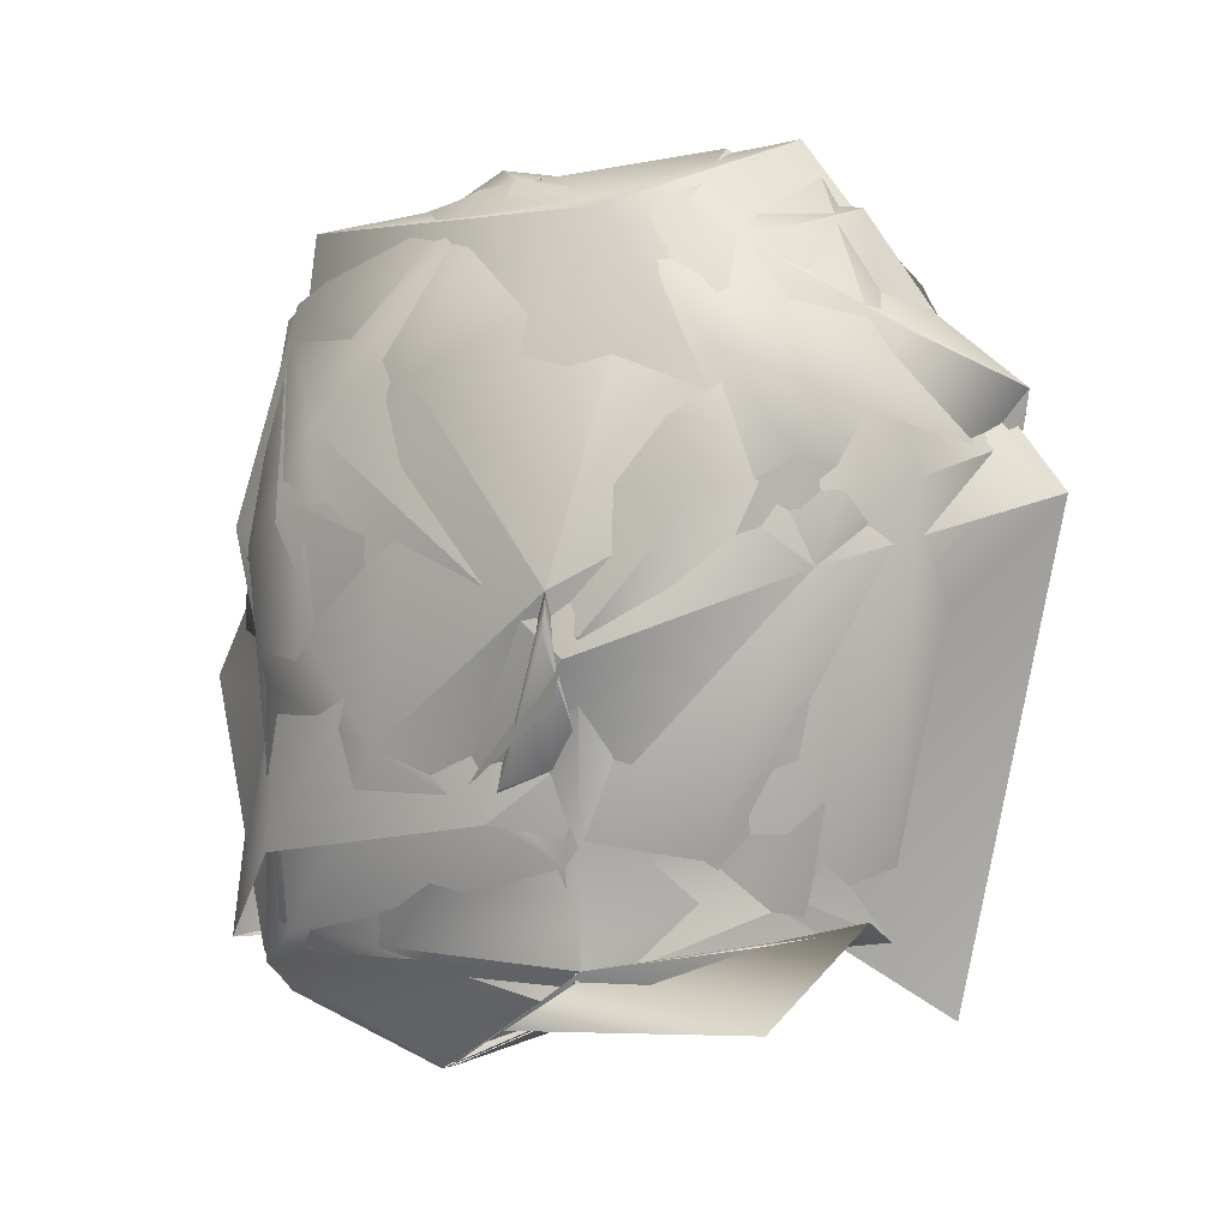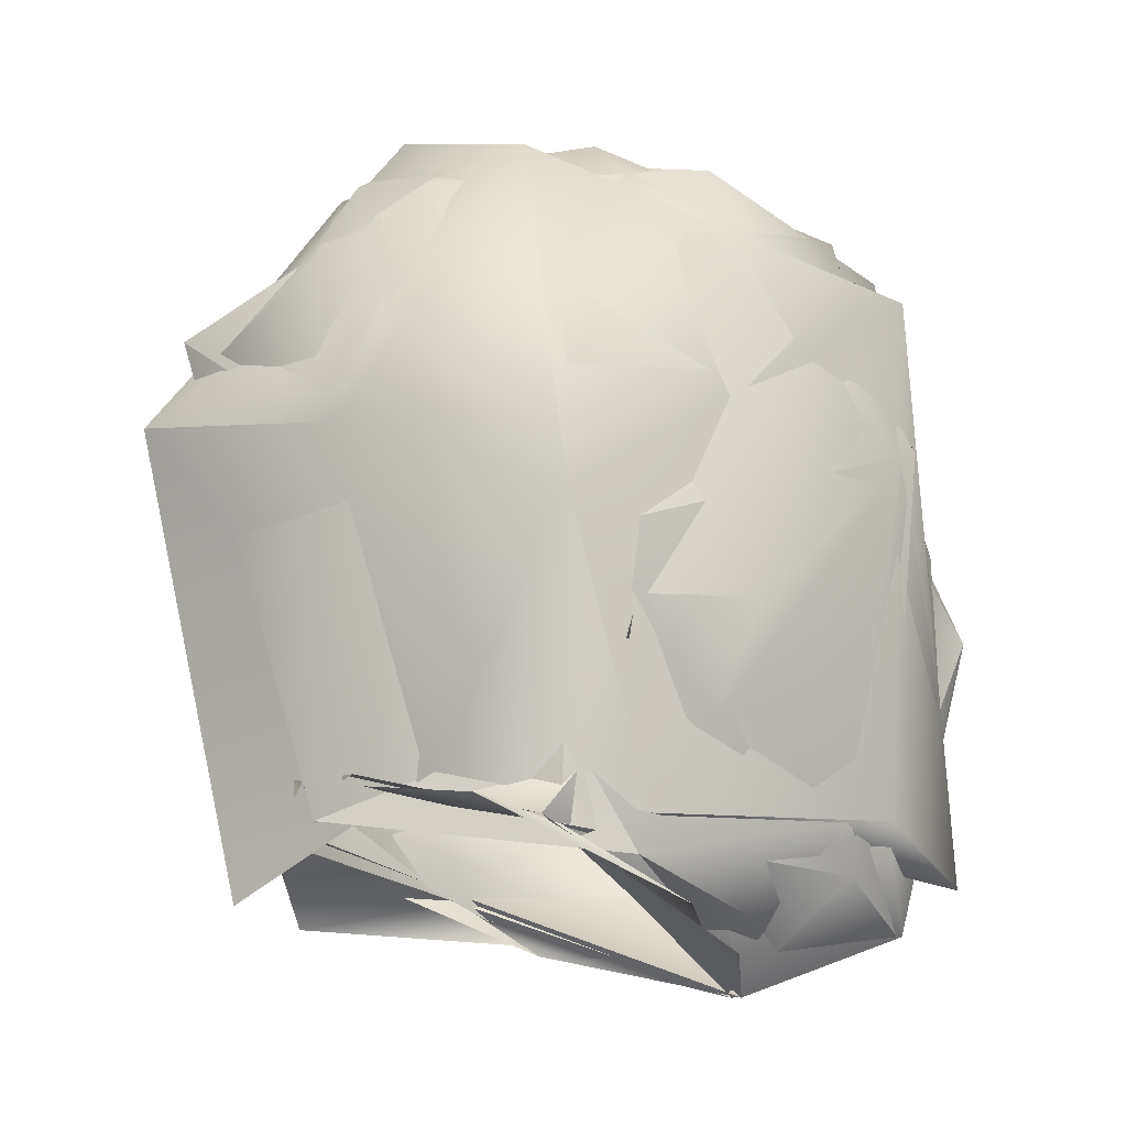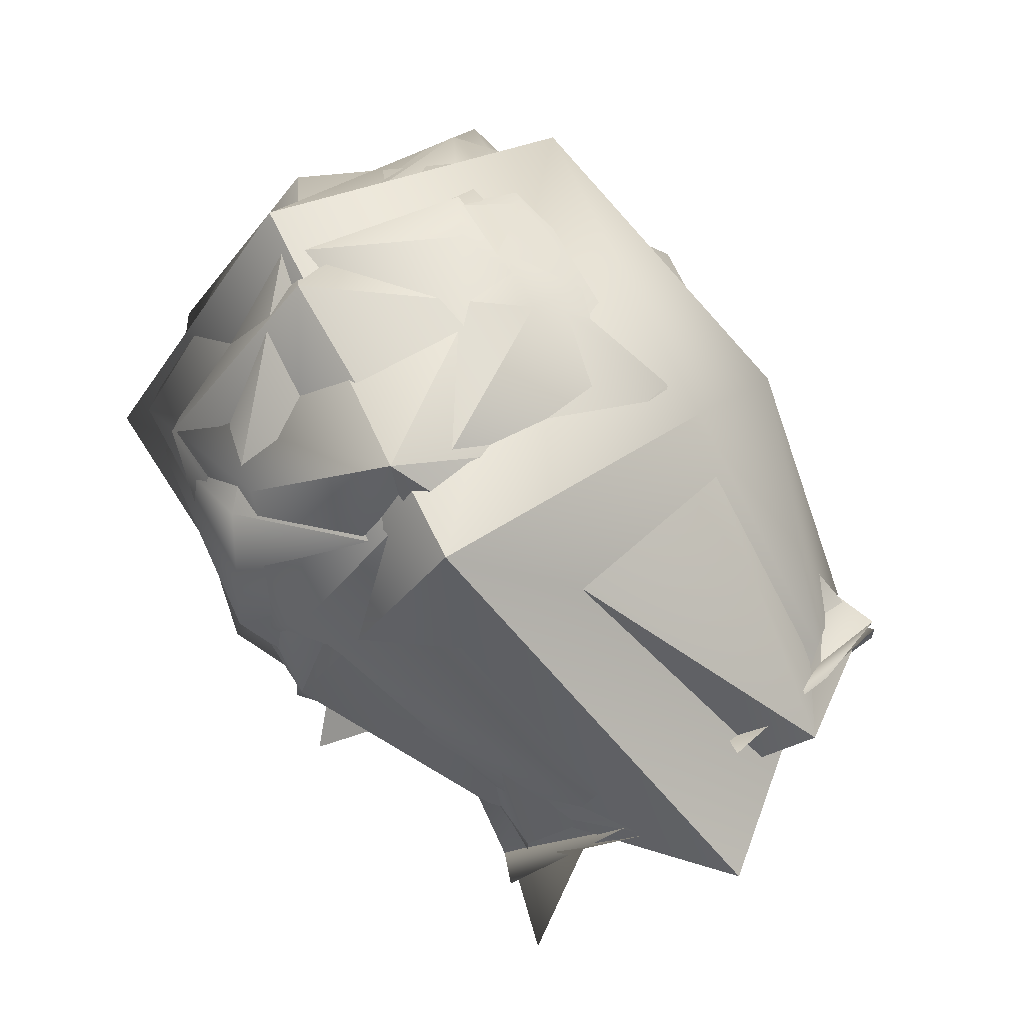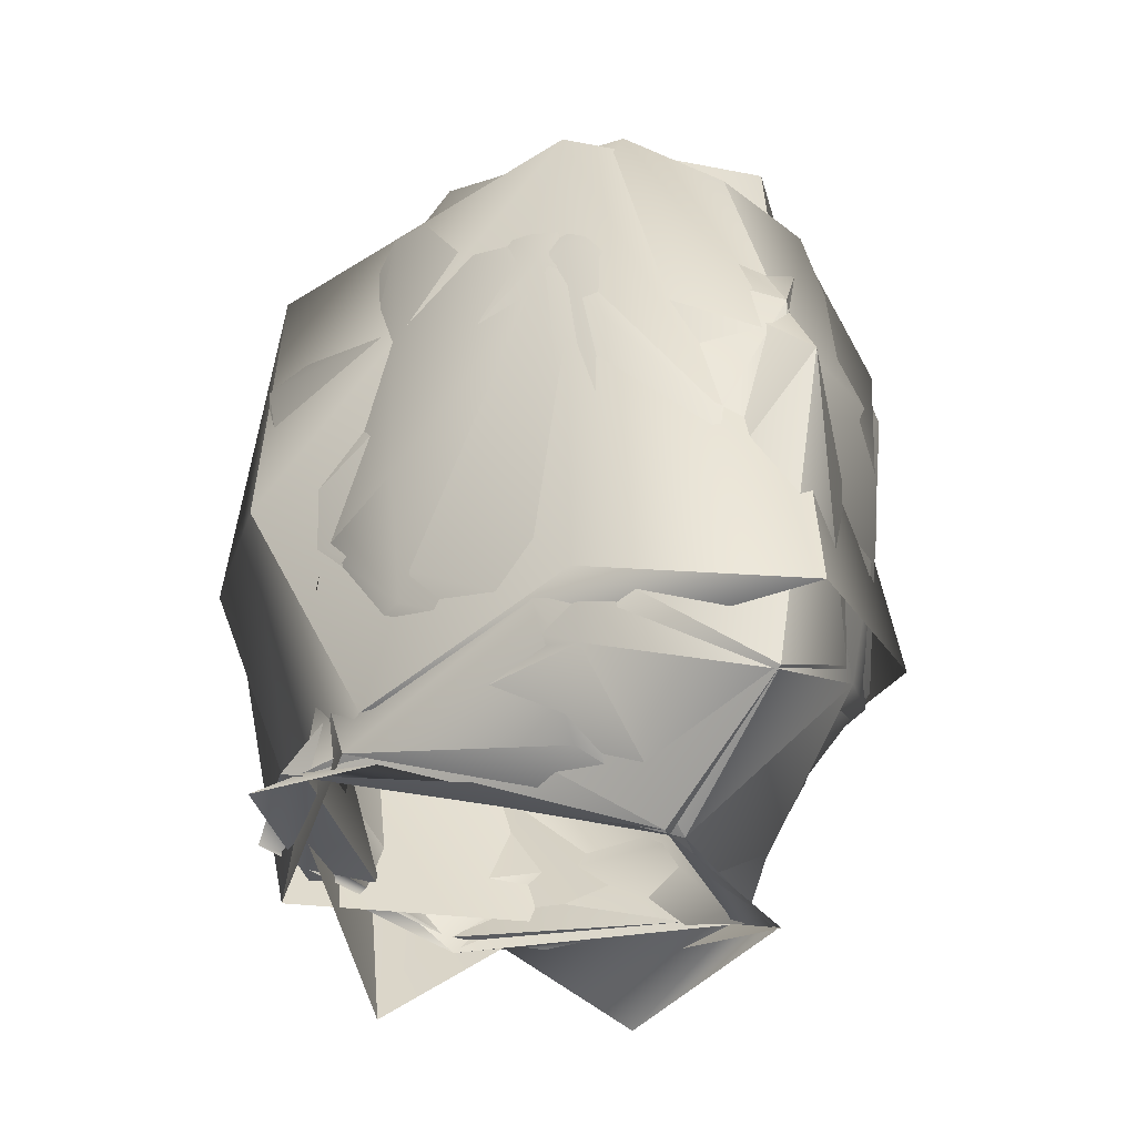
<metadata>
{"format":"obj","ext":"obj","renderer":"f3d","projection":"perspective","resolution":1024,"background":"white","views":[{"elev":0.1,"azim":112.3,"up":"+Y"},{"elev":-16.2,"azim":-104.3,"up":"+Y"},{"elev":-72.9,"azim":-143.9,"up":"+Z"},{"elev":-41.2,"azim":-32.5,"up":"+Y"}]}
</metadata>
<code>
o HEAD
v 0.06208 -0.2146 -0.05604
v 0.06431 -0.2166 0.0104
v 0.02867 -0.1906 -0.07128
v 0.06767 -0.1487 0.04451
v 0.07829 -0.1098 -0.006631
v 0.07829 -0.1098 -0.006631
v 0.04103 -0.007489 0.02301
v 0.03199 -0.03405 0.0848
v 0.04131 -0.09283 0.09807
v 0.06822 -0.05749 0.03388
v 0.07829 -0.1098 -0.006631
v 0.07829 -0.1098 -0.006631
v 0.07829 -0.1098 -0.006631
v 0.05992 -0.1616 0.01582
v 0.05992 -0.1616 0.01582
v 0.06379 -0.1503 -0.01012
v 0.06379 -0.1503 -0.01012
v 0.04971 -0.1334 0.08439
v 0.06795 -0.07844 -0.06635
v 0.03747 -0.1683 -0.056
v 0.0128 -0.09552 0.1016
v 0.0414 -0.1984 0.08232
v 0.06485 -0.02949 -0.02558
v 0.05853 -0.1769 -0.003161
v 0.04625 -0.04932 -0.0782
v 0.001966 -0.238 0.0571
v 0.06428 -0.2042 -0.008472
v 0.01155 -0.1973 -0.07183
v 0.06428 -0.2042 -0.008472
v 0.06775 -0.1575 0.009896
v 0.08569 -0.12 -0.009093
v 0.01155 -0.1973 -0.07183
v 0.01155 -0.1973 -0.07183
v 0.001966 -0.238 0.0571
v 0.01155 -0.1973 -0.07183
v -0.003573 -0.2203 0.1052
v -0.004233 -0.1072 0.1196
v -0.003573 -0.2203 0.1052
v -0.003573 -0.008224 0.07188
v -0.003573 -0.008224 0.07188
v -0.003573 -0.008224 0.07188
v -0.004233 -0.1072 0.1196
v -0.004233 -0.1072 0.1196
v -0.003573 -0.09133 -0.106
v -0.01243 -0.1842 -0.0726
v -0.004233 -0.1072 0.1196
v -0.003573 -0.002702 -0.04835
v -0.003573 -0.002702 -0.04835
v -0.003573 -0.002702 -0.04835
v -0.003573 -0.09133 -0.106
v -0.003573 -0.09133 -0.106
v -0.07374 -0.1983 -0.03389
v -0.06657 -0.2229 0.02486
v -0.03581 -0.1906 -0.07128
v -0.02295 -0.1525 0.1126
v -0.07718 -0.1451 0.007584
v -0.07599 -0.1433 0.04132
v -0.07349 -0.0414 0.03028
v -0.04114 -0.02607 0.07761
v -0.07718 -0.1451 0.007584
v -0.07718 -0.1451 0.007584
v -0.07718 -0.1451 0.007584
v -0.06995 -0.156 -0.005491
v -0.06995 -0.156 -0.005491
v -0.06995 -0.156 -0.005491
v -0.02909 -0.0918 0.1008
v -0.05871 -0.09962 0.08962
v -0.06664 -0.1755 0.03119
v -0.05575 -0.01047 0.002748
v -0.06989 -0.09229 -0.06769
v -0.06698 -0.1698 -0.008361
v -0.04843 -0.02678 -0.06223
v -0.06957 -0.2044 -0.01054
v -0.06957 -0.2044 -0.01054
v -0.01243 -0.1842 -0.0726
v -0.06957 -0.2044 -0.01054
v -0.07764 -0.1574 0.005608
v -0.01243 -0.1842 -0.0726
v 0.02432 -0.2085 0.09852
v 0.001966 -0.238 0.0571
v -0.04179 -0.21 0.07762
v 0.001966 -0.238 0.0571
v 0.06428 -0.2042 -0.008472
v 0.07829 -0.1098 -0.006631
v 0.07829 -0.1098 -0.006631
v 0.07829 -0.1098 -0.006631
v 0.06379 -0.1503 -0.01012
v 0.06379 -0.1503 -0.01012
v 0.05992 -0.1616 0.01582
v 0.05992 -0.1616 0.01582
v 0.001966 -0.238 0.0571
v 0.001966 -0.238 0.0571
v -0.003573 -0.2203 0.1052
v -0.003573 -0.2203 0.1052
v -0.004233 -0.1072 0.1196
v 0.001966 -0.238 0.0571
v 0.001966 -0.238 0.0571
v -0.004233 -0.1072 0.1196
v -0.003573 -0.09133 -0.106
v -0.01243 -0.1842 -0.0726
v -0.003573 -0.002702 -0.04835
v -0.003573 -0.002702 -0.04835
v -0.003573 -0.09133 -0.106
v -0.06957 -0.2044 -0.01054
v 0.001966 -0.238 0.0571
v -0.06957 -0.2044 -0.01054
v -0.07718 -0.1451 0.007584
v -0.06995 -0.156 -0.005491
v -0.06995 -0.156 -0.005491
v -0.07718 -0.1451 0.007584
v 0.01155 -0.1973 -0.07183
v 0.01155 -0.1973 -0.07183
v -0.003573 -0.2203 0.1052
v -0.003573 -0.008224 0.07188
v -0.003573 -0.008224 0.07188
v -0.004233 -0.1072 0.1196
v -0.003573 -0.002702 -0.04835
v 0.06428 -0.2042 -0.008472
v 0.01155 -0.1973 -0.07183
v -0.01243 -0.1842 -0.0726
v -0.06957 -0.2044 -0.01054
v 0.009371 -0.1929 -0.0716
v -0.004431 -0.2386 0.05785
v 0.06185 -0.2199 0.01608
v 0.06494 -0.2012 -0.01007
v 0.05746 -0.1944 -0.05256
v -0.003804 -0.2199 0.1063
v -0.003573 -0.1327 0.1291
v 0.02061 -0.206 0.1013
v 0.07708 -0.1208 -0.01461
v 0.07708 -0.1208 -0.01461
v -0.004431 -0.2386 0.05785
v 0.04556 -0.2003 0.05081
v -0.004431 -0.2386 0.05785
v 0.07652 -0.08474 -0.0467
v 0.02659 -0.03716 0.09032
v -0.004594 0.004067 0.04218
v 0.06008 -0.08525 0.07541
v -0.003017 -0.0893 0.109
v -0.003017 -0.0893 0.109
v -0.003573 -0.1327 0.1291
v 0.02871 -0.1363 0.0963
v 0.04681 -0.08321 -0.08887
v 0.009371 -0.1929 -0.0716
v 0.07708 -0.1208 -0.01461
v 0.05876 -0.1723 -0.00708
v 0.04043 -0.1745 -0.05184
v 0.04353 -0.007401 0.01533
v 0.07708 -0.1208 -0.01461
v 0.06494 -0.2012 -0.01007
v 0.05364 -0.02546 -0.04727
v -0.003573 -0.01155 -0.05962
v -0.003573 -0.01155 -0.05962
v -0.003573 -0.07183 -0.1012
v 0.06494 -0.2012 -0.01007
v 0.009371 -0.1929 -0.0716
v 0.009371 -0.1929 -0.0716
v -0.003804 -0.2199 0.1063
v -0.003572 -0.03545 0.09514
v -0.004594 0.004067 0.04218
v -0.003573 -0.07183 -0.1012
v -0.05688 -0.1919 -0.06157
v -0.04948 -0.2328 0.04278
v -0.07322 -0.2028 -0.01628
v -0.03464 -0.2001 0.09169
v -0.08151 -0.126 -0.0085
v -0.08151 -0.126 -0.0085
v -0.03769 -0.02458 0.07024
v -0.05652 -0.09338 0.09449
v -0.08151 -0.126 -0.0085
v -0.08781 -0.07295 -0.01488
v -0.06175 -0.1786 0.004161
v -0.05344 -0.1287 -0.07118
v -0.01682 -0.09804 0.103
v -0.0561 -0.01457 -0.02658
v -0.05407 -0.05182 -0.07468
v -0.08151 -0.126 -0.0085
v -0.04397 -0.2139 0.03895
v -0.004431 -0.2386 0.05785
v -0.07322 -0.2028 -0.01628
v -0.03083 -0.1877 -0.06571
v 0.06494 -0.2012 -0.01007
v -0.004431 -0.2386 0.05785
v 0.06494 -0.2012 -0.01007
v -0.003572 -0.03545 0.09514
v 0.009371 -0.1929 -0.0716
v -0.004431 -0.2386 0.05785
v -0.003804 -0.2199 0.1063
v -0.003573 -0.1327 0.1291
v -0.004431 -0.2386 0.05785
v -0.003017 -0.0893 0.109
v -0.003017 -0.0893 0.109
v -0.003573 -0.1327 0.1291
v 0.009371 -0.1929 -0.0716
v -0.003573 -0.1327 0.1291
v -0.07322 -0.2028 -0.01628
v -0.003573 -0.01155 -0.05962
v -0.003573 -0.01155 -0.05962
v -0.003573 -0.07183 -0.1012
v -0.004431 -0.2386 0.05785
v 0.009371 -0.1929 -0.0716
v -0.003804 -0.2199 0.1063
v -0.004594 0.004067 0.04218
v -0.003572 -0.03545 0.09514
v -0.003572 -0.03545 0.09514
v -0.004594 0.004067 0.04218
v 0.009371 -0.1929 -0.0716
v -0.003573 -0.07183 -0.1012
v 0.06494 -0.2012 -0.01007
v 0.009371 -0.1929 -0.0716
v -0.03083 -0.1877 -0.06571
v -0.07322 -0.2028 -0.01628
v -0.04478 -0.2021 -0.06936
v -0.000986 -0.2334 0.06007
v 0.04587 -0.1871 -0.05191
v -0.000986 -0.2334 0.06007
v 0.06179 -0.2098 0.000123
v 0.04587 -0.1871 -0.05191
v -0.005898 -0.1979 0.1146
v -0.005898 -0.1979 0.1146
v -0.000986 -0.2334 0.06007
v 0.04093 -0.1953 0.08514
v 0.06161 -0.1598 0.02389
v 0.06161 -0.1598 0.02389
v 0.06543 -0.06885 0.06272
v 0.07812 -0.126 -0.01091
v 0.04424 -0.2037 0.0421
v 0.03916 -0.00773 0.02825
v 0.02663 -0.03715 0.0904
v 0.05001 -0.09854 0.08945
v -0.003421 -0.01118 0.07508
v 0.01985 -0.1215 0.102
v -0.003462 -0.1217 0.1208
v 0.06541 -0.1044 -0.06944
v 0.07812 -0.126 -0.01091
v 0.05045 -0.1683 -0.02936
v 0.05844 -0.01797 -0.03473
v -0.002313 -0.05893 -0.1033
v 0.03704 -0.04663 -0.08233
v 0.07812 -0.126 -0.01091
v 0.06179 -0.2098 0.000123
v -0.002313 -0.05893 -0.1033
v -0.002627 0.005829 -0.0227
v 0.08932 -0.1368 -0.01324
v -0.04478 -0.2021 -0.06936
v -0.04478 -0.2021 -0.06936
v -0.003572 -0.03545 0.09514
v -0.003462 -0.1217 0.1208
v -0.002627 0.005829 -0.0227
v -0.002313 -0.05893 -0.1033
v -0.06894 -0.2113 0.0102
v -0.04478 -0.2021 -0.06936
v -0.06073 -0.09613 0.08808
v -0.05183 -0.1978 0.07248
v -0.06894 -0.2113 0.0102
v -0.02937 -0.2218 0.05602
v -0.05907 -0.01559 0.03506
v -0.03589 -0.03486 0.09232
v -0.08489 -0.1315 -0.009754
v -0.08489 -0.1315 -0.009754
v -0.08489 -0.1315 -0.009754
v -0.06908 -0.1104 -0.06524
v -0.06606 -0.1773 -0.008492
v -0.06559 -0.03134 -0.04686
v -0.08489 -0.1315 -0.009754
v -0.000986 -0.2334 0.06007
v 0.06179 -0.2098 0.000123
v 0.06161 -0.1598 0.02389
v 0.06179 -0.2098 0.000123
v 0.07812 -0.126 -0.01091
v 0.07812 -0.126 -0.01091
v 0.06161 -0.1598 0.02389
v 0.06161 -0.1598 0.02389
v -0.003572 -0.03545 0.09514
v -0.04478 -0.2021 -0.06936
v -0.000986 -0.2334 0.06007
v -0.005898 -0.1979 0.1146
v -0.005898 -0.1979 0.1146
v -0.000986 -0.2334 0.06007
v -0.000986 -0.2334 0.06007
v -0.003462 -0.1217 0.1208
v -0.04478 -0.2021 -0.06936
v -0.002313 -0.05893 -0.1033
v -0.06894 -0.2113 0.0102
v -0.06894 -0.2113 0.0102
v -0.002627 0.005829 -0.0227
v -0.002313 -0.05893 -0.1033
v -0.06894 -0.2113 0.0102
v -0.04478 -0.2021 -0.06936
v -0.003421 -0.01118 0.07508
v -0.003572 -0.03545 0.09514
v -0.003572 -0.03545 0.09514
v -0.003462 -0.1217 0.1208
v -0.002627 0.005829 -0.0227
v -0.002313 -0.05893 -0.1033
v 0.04587 -0.1871 -0.05191
v 0.04587 -0.1871 -0.05191
v -0.04478 -0.2021 -0.06936
v -0.04478 -0.2021 -0.06936
v 0.0647 -0.1668 0.01542
v -0.005393 -0.2186 -0.08405
v 0.05162 -0.1749 -0.03665
v -0.005393 -0.2186 -0.08405
v -0.002665 -0.2059 0.1243
v 0.05977 -0.1759 0.07883
v 0.0647 -0.1668 0.01542
v 0.07053 -0.01829 -0.01652
v 0.01618 -0.01334 0.08761
v 0.01618 -0.01334 0.08761
v -0.002665 -0.2059 0.1243
v 0.0647 -0.1668 0.01542
v 0.0647 -0.1668 0.01542
v 0.0647 -0.1668 0.01542
v -0.001174 -0.08522 -0.1133
v 0.0654 -0.1045 -0.06958
v -0.006338 0.007531 -0.04196
v -0.001174 -0.08522 -0.1133
v -0.006338 0.007531 -0.04196
v -0.06695 -0.2001 0.01426
v -0.06695 -0.2001 0.01426
v -0.0578 -0.1904 -0.04074
v -0.04981 -0.1959 0.08651
v -0.08123 -0.02447 -0.02339
v -0.0562 -0.04868 0.09259
v -0.09026 -0.1214 -0.01396
v -0.07287 -0.1036 -0.07042
v -0.09026 -0.1214 -0.01396
v -0.06695 -0.2001 0.01426
v 0.05162 -0.1749 -0.03665
v -0.005393 -0.2186 -0.08405
v -0.002665 -0.2059 0.1243
v -0.002665 -0.2059 0.1243
v -0.0578 -0.1904 -0.04074
v -0.001174 -0.08522 -0.1133
v -0.001174 -0.08522 -0.1133
v -0.06695 -0.2001 0.01426
v -0.006338 0.007531 -0.04196
v -0.006338 0.007531 -0.04196
v -0.005393 -0.2186 -0.08405
v 0.01618 -0.01334 0.08761
v 0.01618 -0.01334 0.08761
v -0.005393 -0.2186 -0.08405
v -0.005393 -0.2186 -0.08405
f 37 36 79
f 6 10 4
f 10 8 9
f 8 10 7
f 5 4 14
f 42 21 8
f 8 21 9
f 21 18 9
f 10 9 4
f 4 9 18
f 19 23 12
f 10 11 23
f 20 44 19
f 20 45 44
f 19 24 20
f 21 46 79
f 21 79 18
f 4 18 22
f 10 23 7
f 24 19 17
f 13 17 19
f 15 24 16
f 15 4 24
f 4 22 24
f 22 79 24
f 79 26 29
f 79 29 24
f 79 22 18
f 49 23 25
f 25 50 48
f 25 23 19
f 2 1 27
f 27 3 28
f 27 1 3
f 82 2 83
f 85 30 31
f 86 31 87
f 30 88 31
f 30 89 88
f 30 84 90
f 40 8 7
f 43 8 41
f 7 47 39
f 51 25 19
f 7 23 49
f 95 55 94
f 93 55 81
f 96 81 73
f 57 58 56
f 67 59 58
f 69 58 59
f 57 62 68
f 66 59 67
f 58 57 67
f 55 66 67
f 58 70 60
f 99 100 70
f 68 67 57
f 67 68 81
f 69 70 58
f 69 72 70
f 70 71 64
f 65 61 70
f 71 68 62
f 63 71 62
f 81 68 71
f 71 76 81
f 55 67 81
f 102 103 72
f 53 105 104
f 54 74 75
f 54 52 74
f 52 53 106
f 77 107 108
f 109 110 77
f 59 114 69
f 59 116 115
f 66 116 59
f 55 98 66
f 69 114 117
f 71 70 100
f 70 72 103
f 69 101 72
f 75 112 54
f 24 118 20
f 20 118 119
f 78 20 119
f 120 121 71
f 79 38 80
f 97 113 81
f 126 125 124
f 128 127 129
f 148 138 135
f 148 136 138
f 136 148 137
f 139 138 136
f 140 142 138
f 140 141 142
f 133 138 142
f 138 145 135
f 133 146 130
f 146 147 143
f 135 146 143
f 138 133 131
f 135 151 148
f 143 151 135
f 146 135 149
f 133 182 146
f 133 132 150
f 142 129 133
f 143 152 151
f 143 154 152
f 155 126 156
f 183 124 184
f 158 133 129
f 159 136 137
f 139 136 185
f 129 142 141
f 144 143 147
f 161 143 144
f 148 153 160
f 148 151 153
f 189 165 188
f 171 169 168
f 171 167 169
f 169 174 191
f 174 193 192
f 171 173 170
f 172 169 166
f 165 174 169
f 172 165 169
f 175 171 168
f 171 176 173
f 176 171 175
f 172 177 173
f 178 196 179
f 172 196 178
f 178 165 172
f 197 176 175
f 198 199 176
f 162 180 181
f 164 163 200
f 165 178 202
f 168 204 203
f 169 191 205
f 169 205 168
f 174 165 195
f 168 206 175
f 173 208 194
f 173 176 208
f 175 206 197
f 181 201 162
f 146 209 147
f 147 209 210
f 211 173 207
f 211 172 173
f 211 212 172
f 133 158 134
f 190 202 178
f 222 220 221
f 228 229 225
f 230 225 229
f 229 228 231
f 230 229 233
f 232 230 233
f 225 230 222
f 227 225 222
f 225 224 226
f 225 227 224
f 232 222 230
f 225 237 228
f 235 237 225
f 235 234 237
f 238 234 236
f 234 239 237
f 234 238 239
f 236 234 240
f 268 236 240
f 236 223 227
f 227 222 221
f 241 227 266
f 220 222 232
f 243 237 242
f 239 242 237
f 244 272 271
f 273 244 270
f 247 229 231
f 233 229 274
f 219 232 248
f 228 249 231
f 228 237 249
f 277 254 279
f 280 256 255
f 253 258 257
f 258 253 281
f 257 260 253
f 261 264 262
f 257 264 260
f 282 263 262
f 254 253 259
f 283 262 264
f 263 265 262
f 259 263 254
f 254 256 279
f 277 253 254
f 286 287 264
f 257 258 290
f 258 291 290
f 258 281 292
f 253 278 293
f 257 294 264
f 257 290 294
f 282 262 295
f 267 296 236
f 250 297 298
f 250 236 297
f 263 299 285
f 236 227 267
f 256 254 284
f 263 284 254
f 305 306 307
f 305 307 308
f 305 308 310
f 315 329 314
f 312 315 307
f 315 317 307
f 329 315 313
f 316 307 317
f 307 318 309
f 331 324 322
f 323 325 324
f 327 323 326
f 326 334 333
f 325 328 324
f 328 322 324
f 326 323 335
f 333 327 326
f 333 328 327
f 322 336 332
f 338 335 323
f 323 324 340
f 324 331 341
f 323 340 337
f 329 342 314
f 333 334 343
l 163 187
l 215 217
l 300 302
l 304 305
l 123 124
l 305 311
l 126 157
l 216 269
l 302 303
l 2 34
l 162 164
l 162 186
l 3 35
l 53 92
l 218 246
l 251 252
l 276 288
l 321 339
l 319 321

</code>
